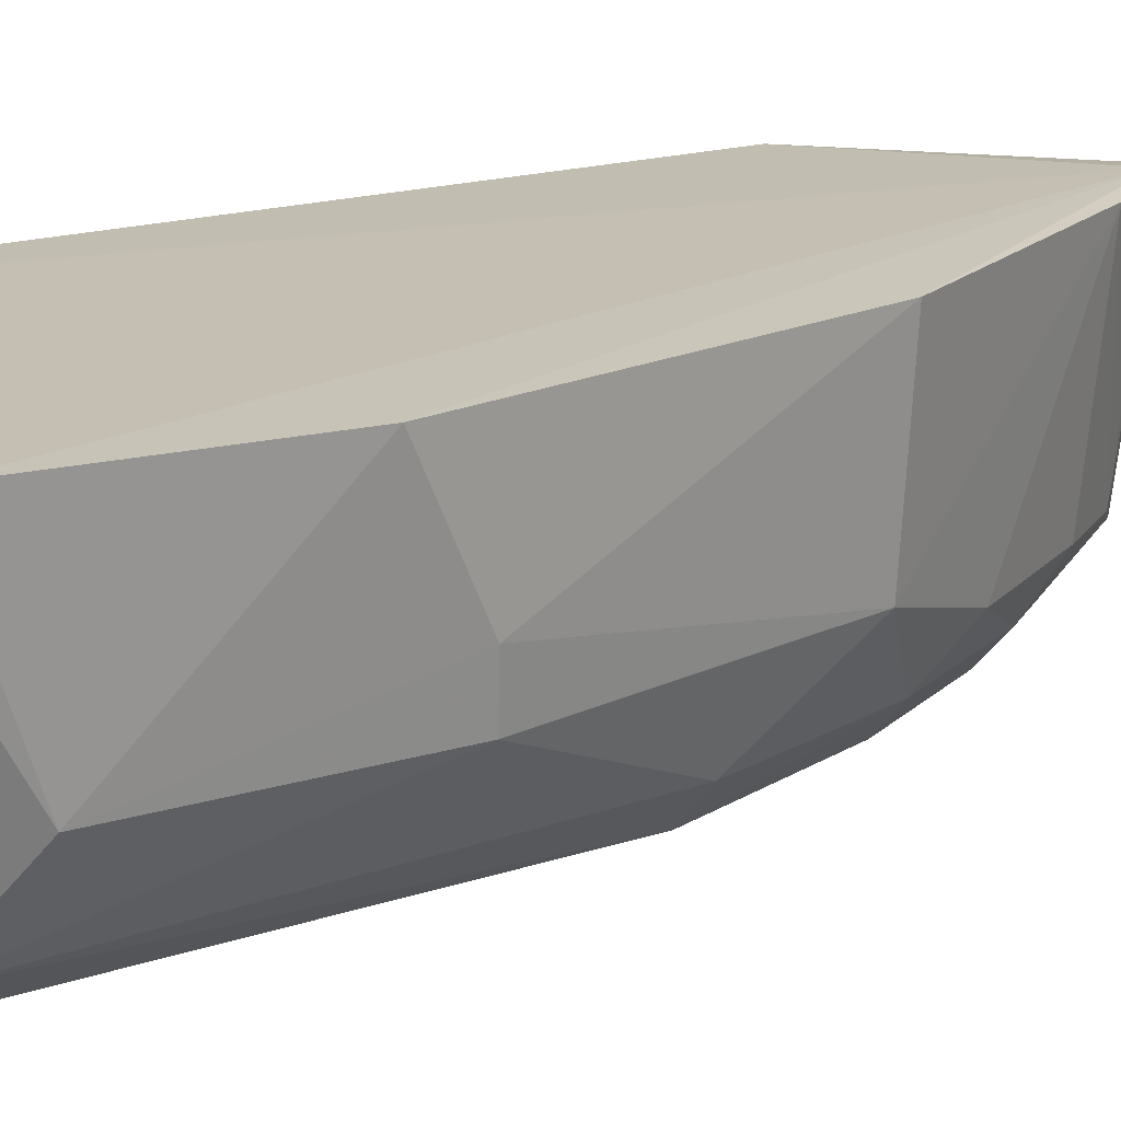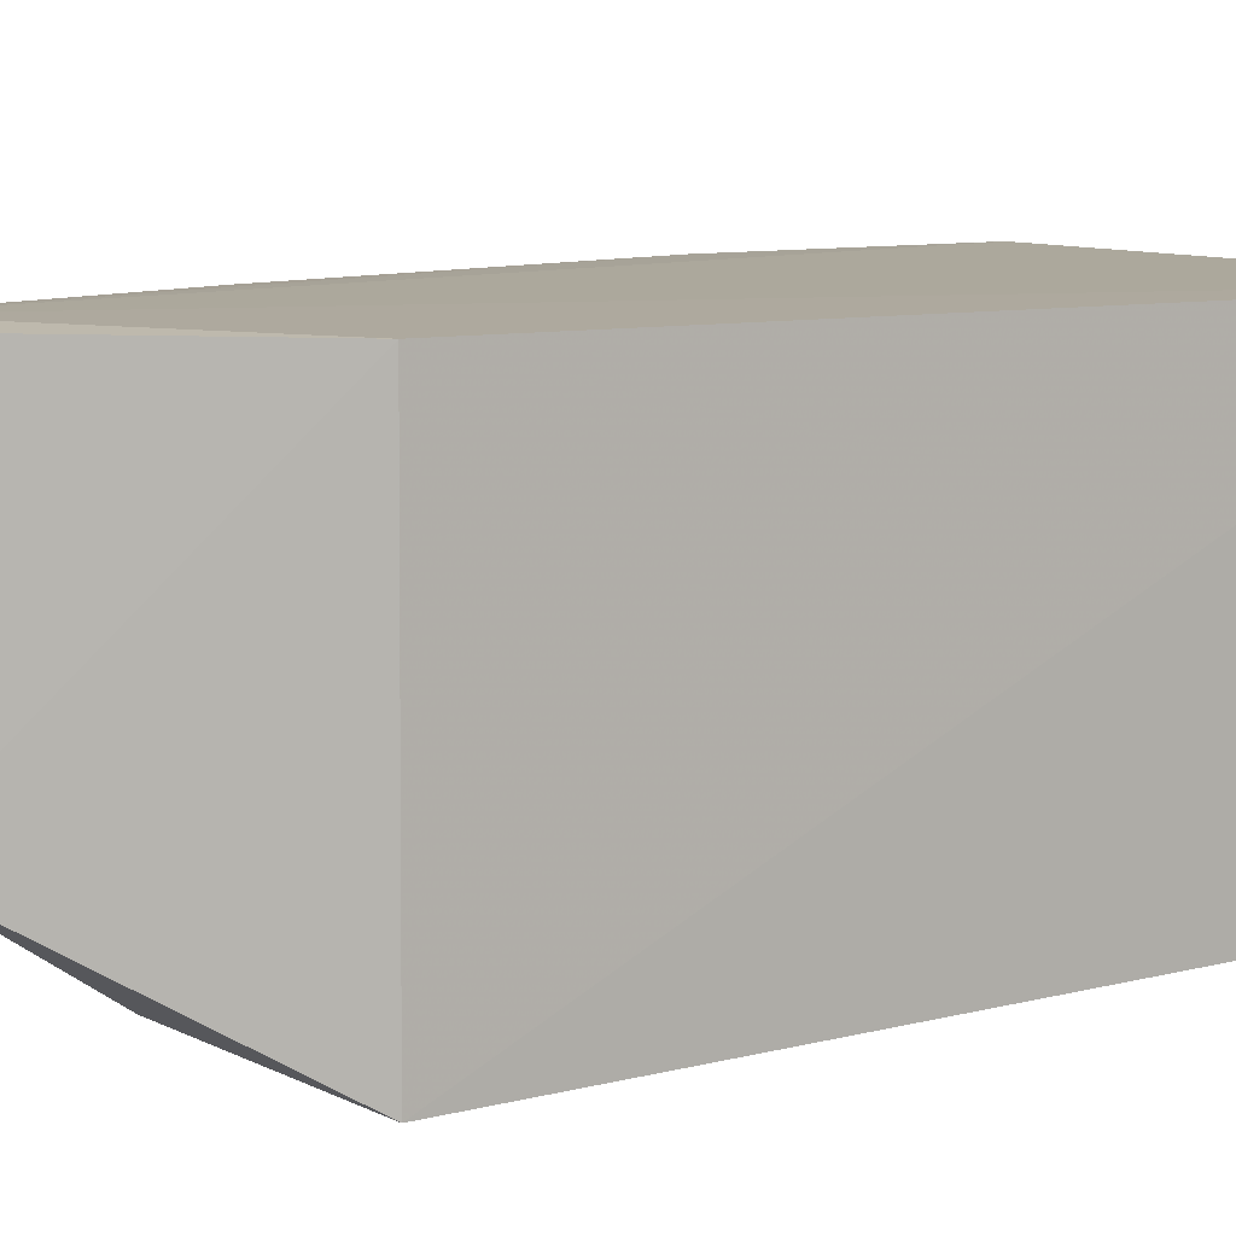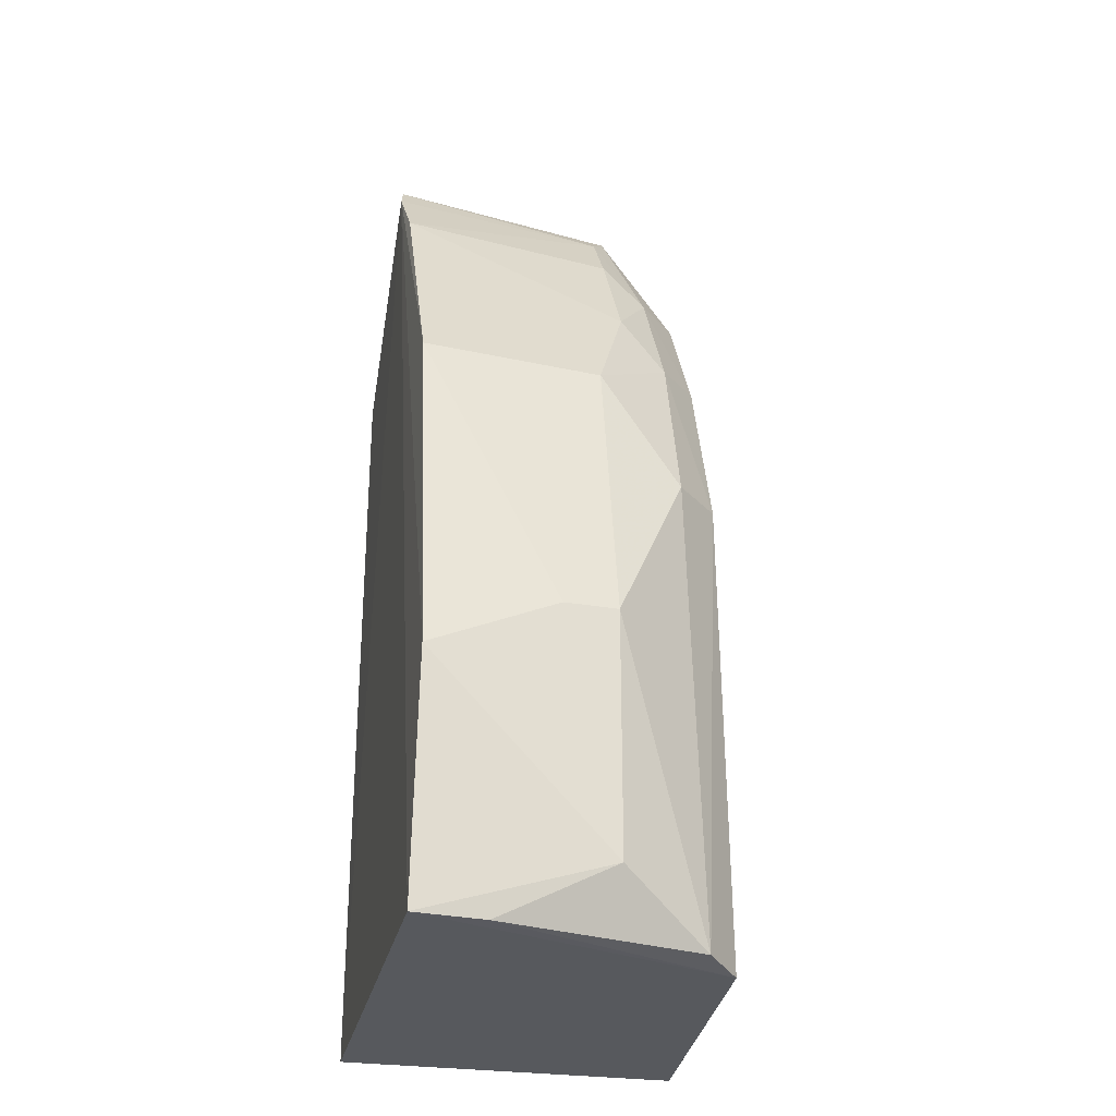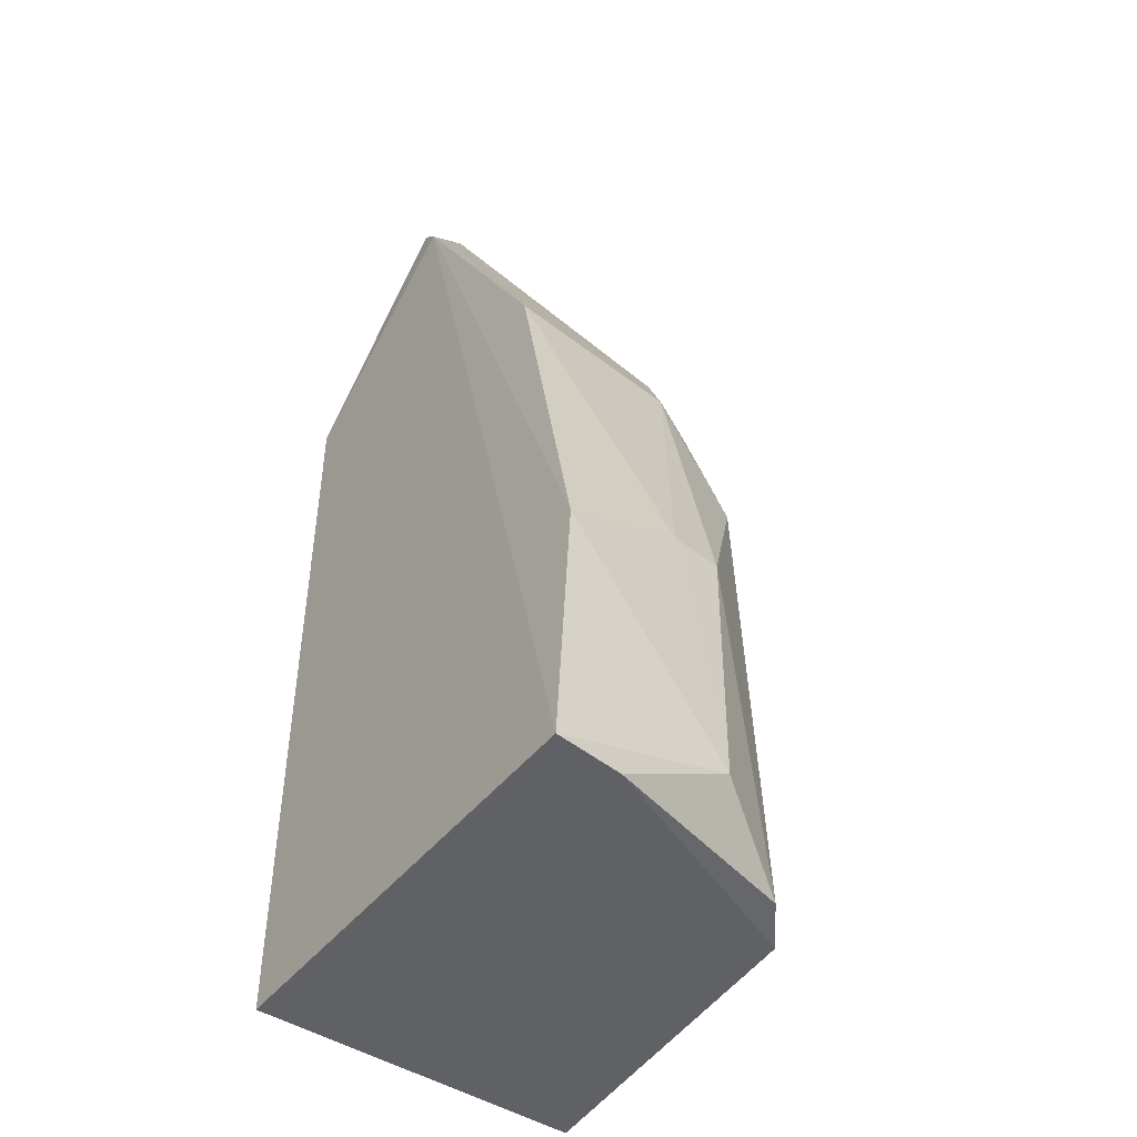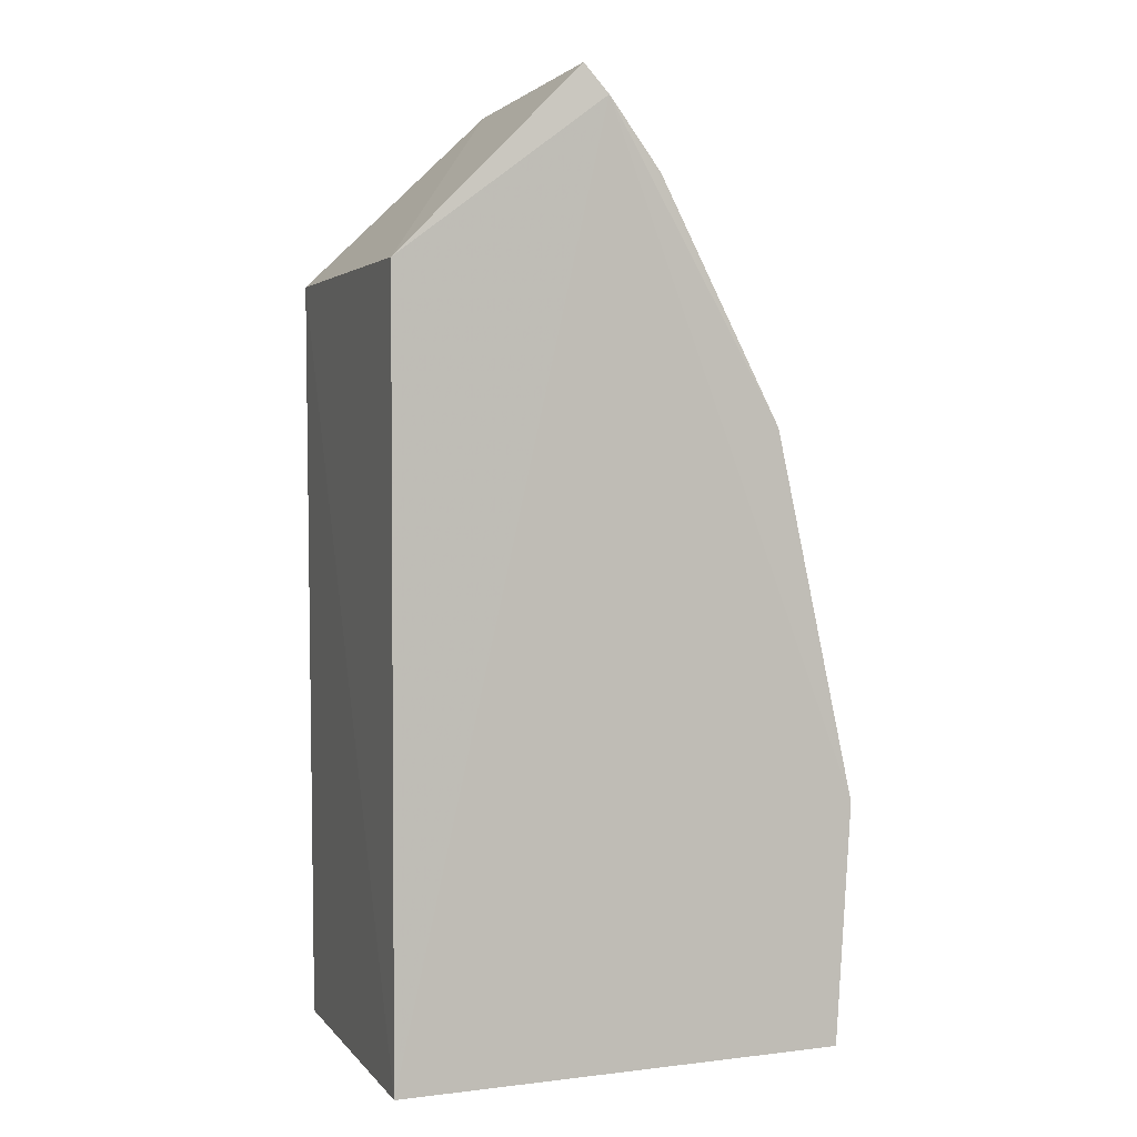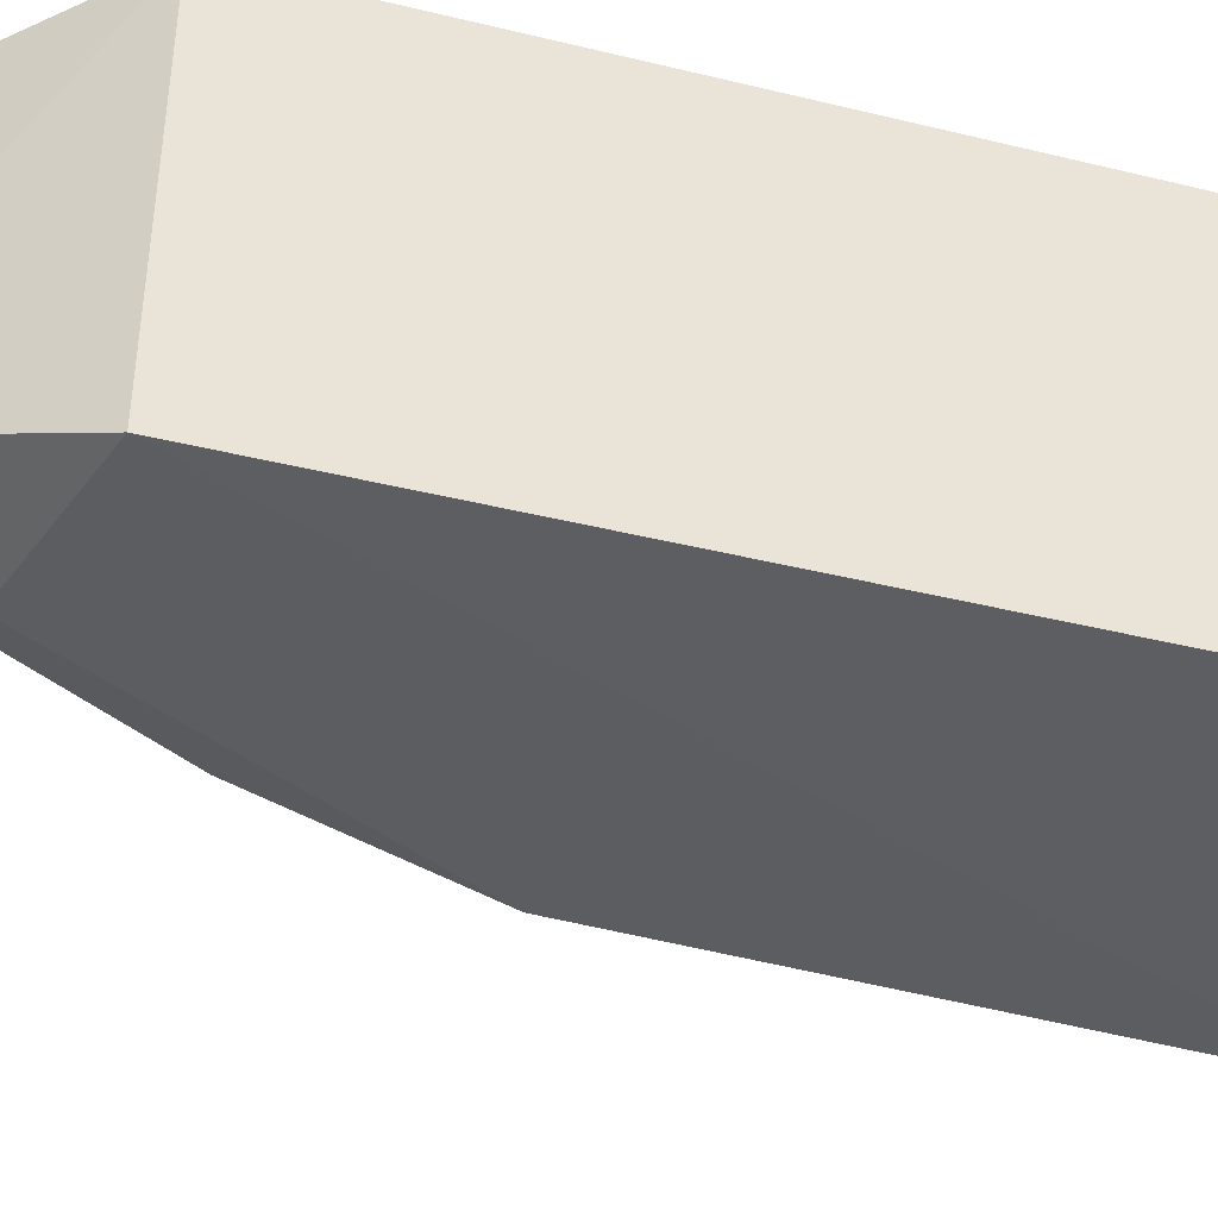
<metadata>
{"format":"obj","ext":"obj","renderer":"f3d","projection":"perspective","resolution":1024,"background":"white","views":[{"elev":18.7,"azim":59.4,"up":"+Z"},{"elev":7.6,"azim":-126.8,"up":"+Z"},{"elev":-28.2,"azim":76.6,"up":"+Y"},{"elev":-45.5,"azim":52.2,"up":"+Y"},{"elev":2.7,"azim":-19.8,"up":"+Y"},{"elev":-43.7,"azim":-106.2,"up":"+Z"}]}
</metadata>
<code>
v 0.02378 0.01916 0.009353
v 0.03001 -0.004718 0.009421
v 0.0281 0.007889 0.002336
v 0.01838 0.01509 5.72e-05
v 0.01835 -0.005012 0.009189
v 0.02261 0.01949 0.002928
v 0.02838 0.01113 0.009271
v 0.01835 0.01507 0.009189
v 0.01847 -0.005018 0.00023
v 0.02259 0.01615 0.0007115
v 0.03043 0.00156 0.009363
v 0.02641 0.01404 0.003409
v 0.02317 0.01991 0.009218
v 0.0273 -0.004817 0.001124
v 0.02988 0.003225 0.004526
v 0.02467 0.01709 0.00344
v 0.02517 0.01735 0.009277
v 0.02809 0.01103 0.004463
v 0.02521 0.01268 0.001061
v 0.02685 0.007948 0.001097
v 0.03006 0.003153 0.005964
v 0.02841 -0.004668 0.002084
v 0.0298 -0.003117 0.004504
v 0.02341 0.0188 0.003394
v 0.02646 0.0125 0.002202
v 0.02496 0.0157 0.002325
v 0.02982 -0.00471 0.007572
v 0.02371 0.01578 0.001162
f 5 2 1
f 8 5 1
f 8 4 5
f 8 6 4
f 9 5 4
f 10 4 6
f 11 7 1
f 11 1 2
f 13 8 1
f 13 6 8
f 14 2 5
f 14 5 9
f 14 9 4
f 17 1 7
f 17 12 16
f 18 15 3
f 18 17 7
f 18 12 17
f 20 14 4
f 20 4 10
f 20 10 19
f 21 7 11
f 21 18 7
f 21 15 18
f 22 3 15
f 22 20 3
f 22 14 20
f 23 11 2
f 23 22 15
f 23 21 11
f 23 15 21
f 24 13 1
f 24 17 16
f 24 1 17
f 24 6 13
f 25 18 3
f 25 12 18
f 25 20 19
f 25 3 20
f 26 25 19
f 26 16 12
f 26 12 25
f 26 24 16
f 26 6 24
f 27 2 14
f 27 14 22
f 27 23 2
f 27 22 23
f 28 26 19
f 28 19 10
f 28 10 6
f 28 6 26

</code>
